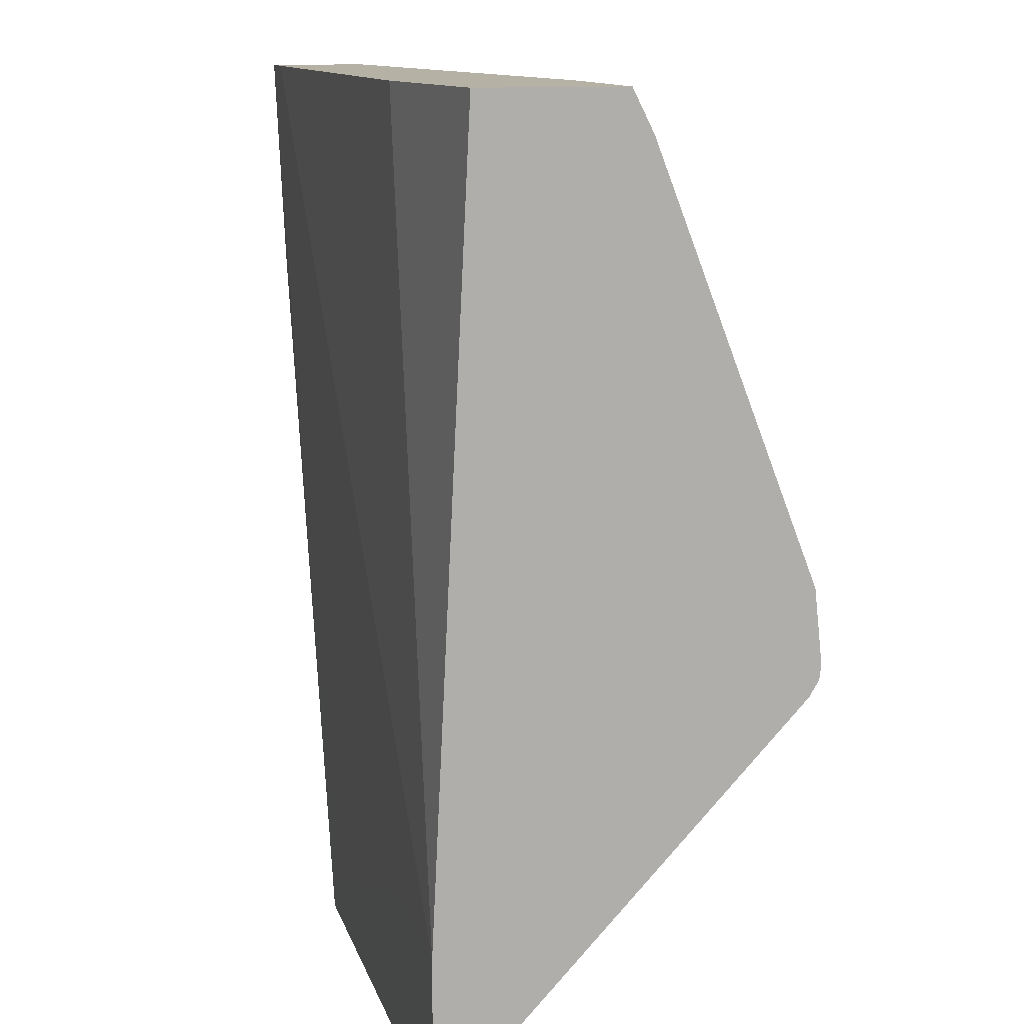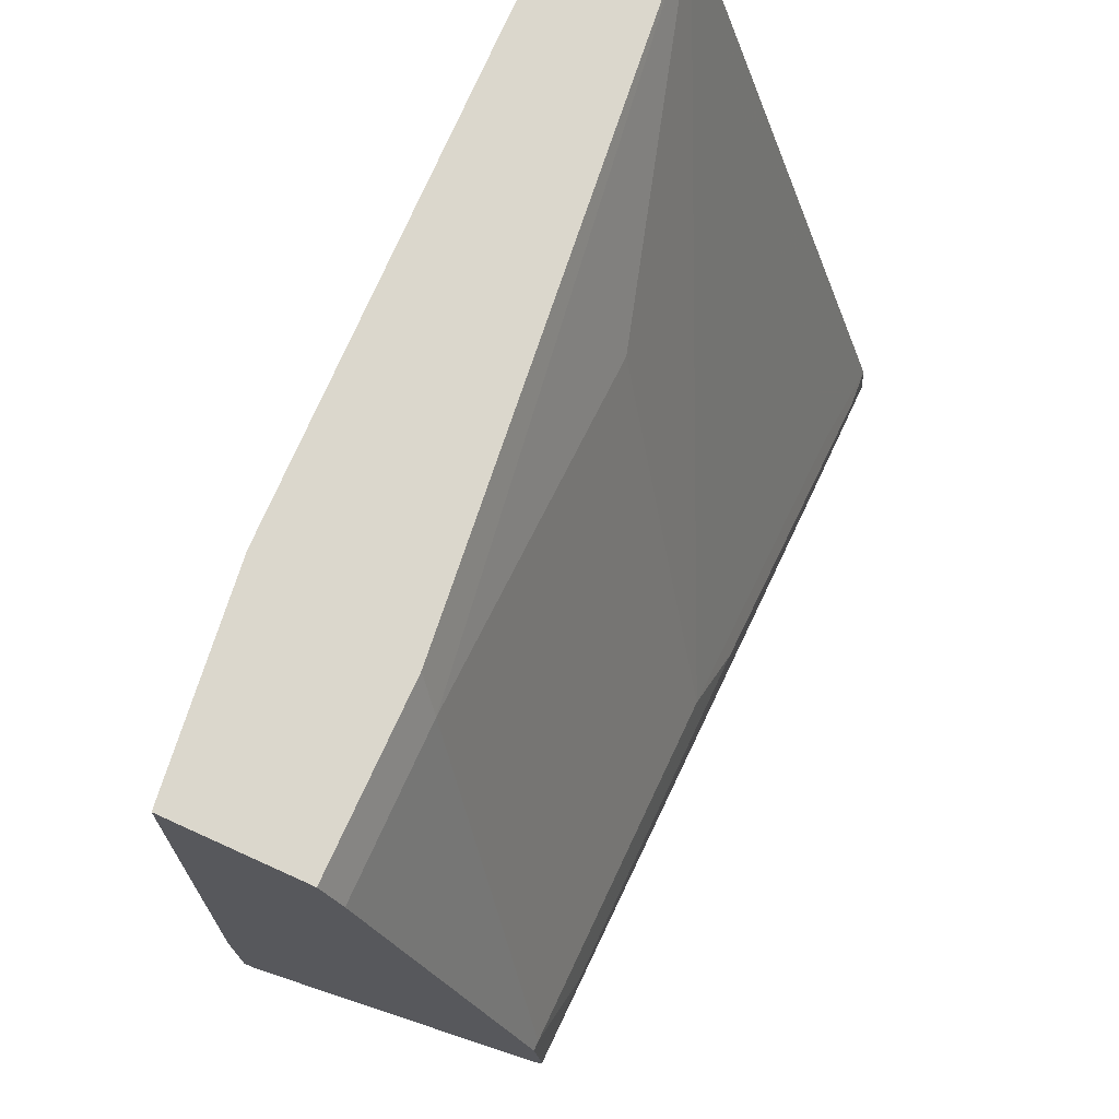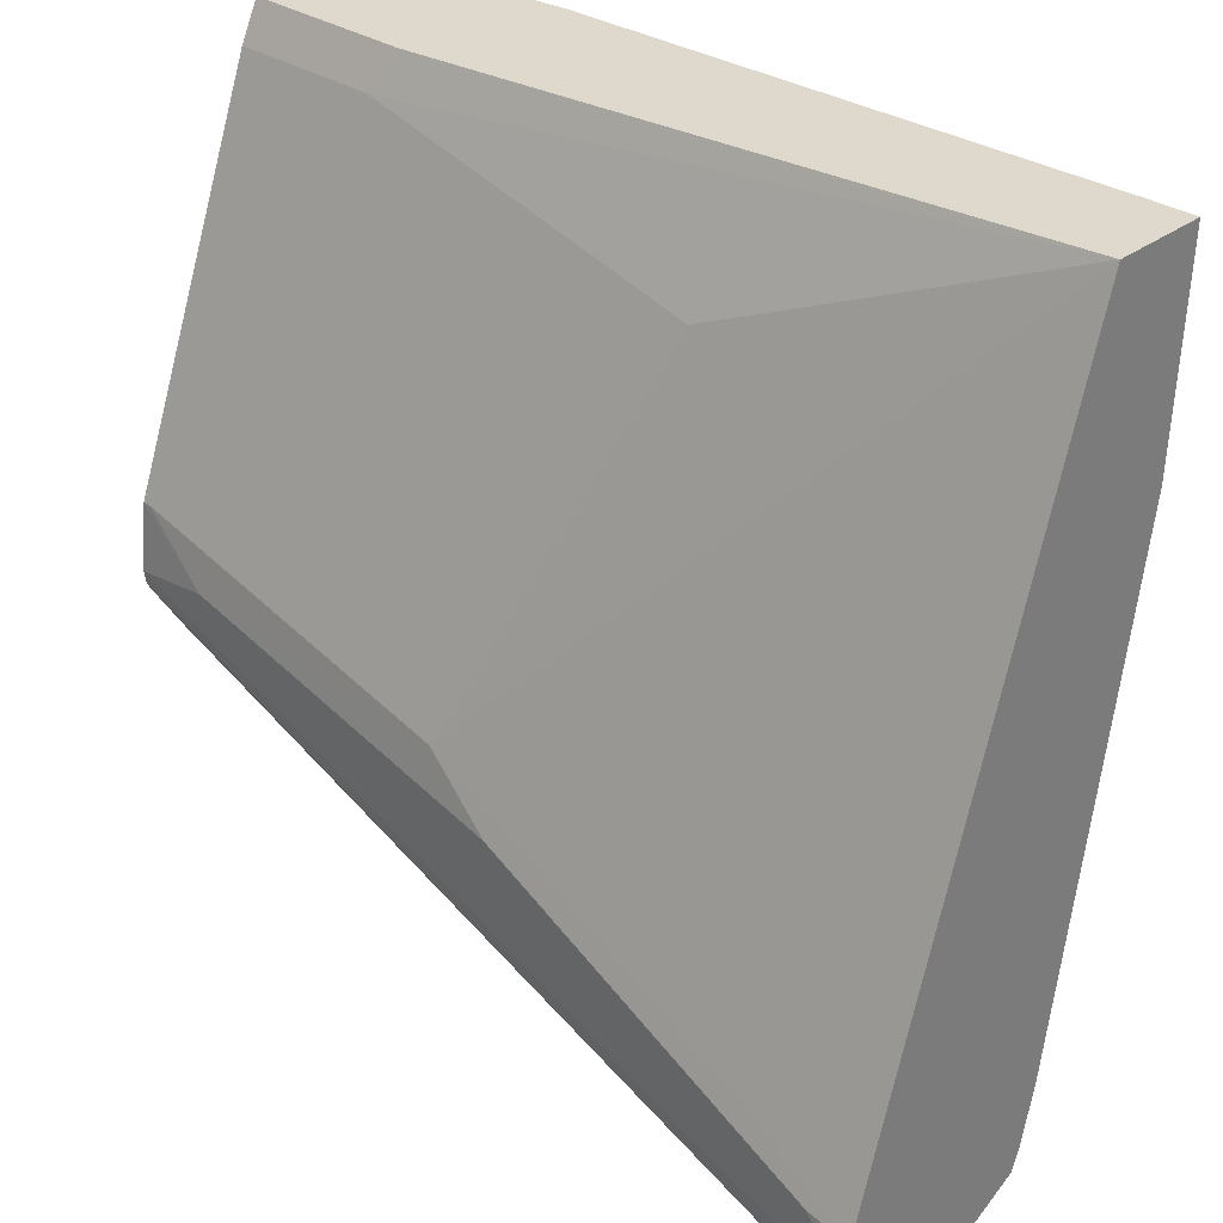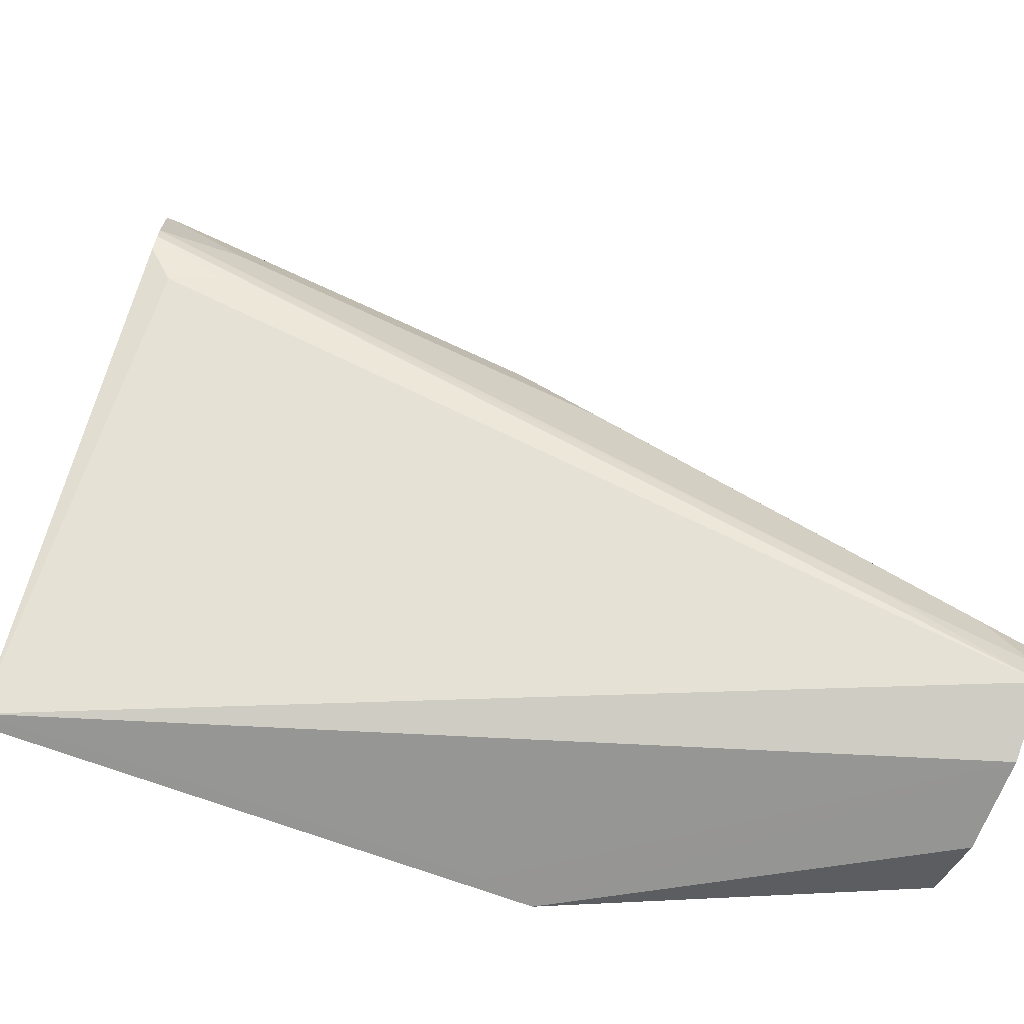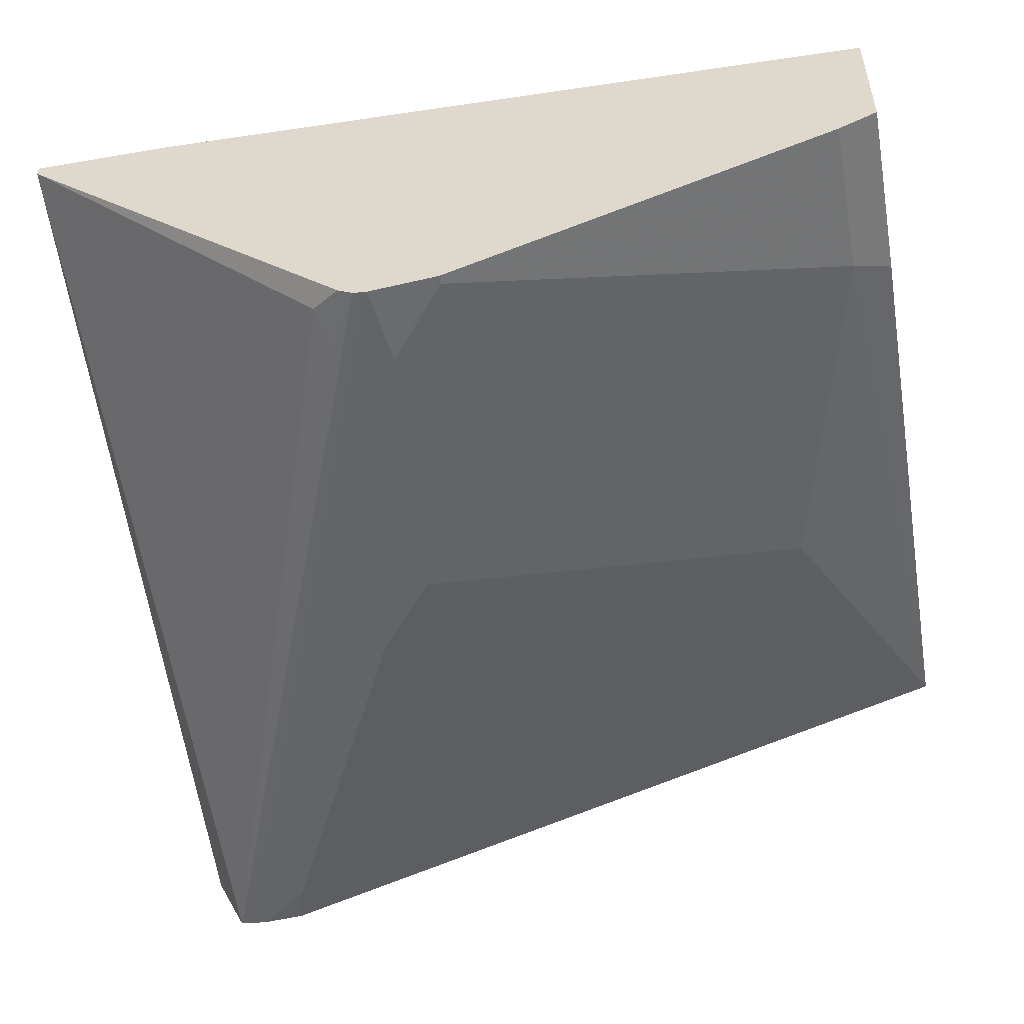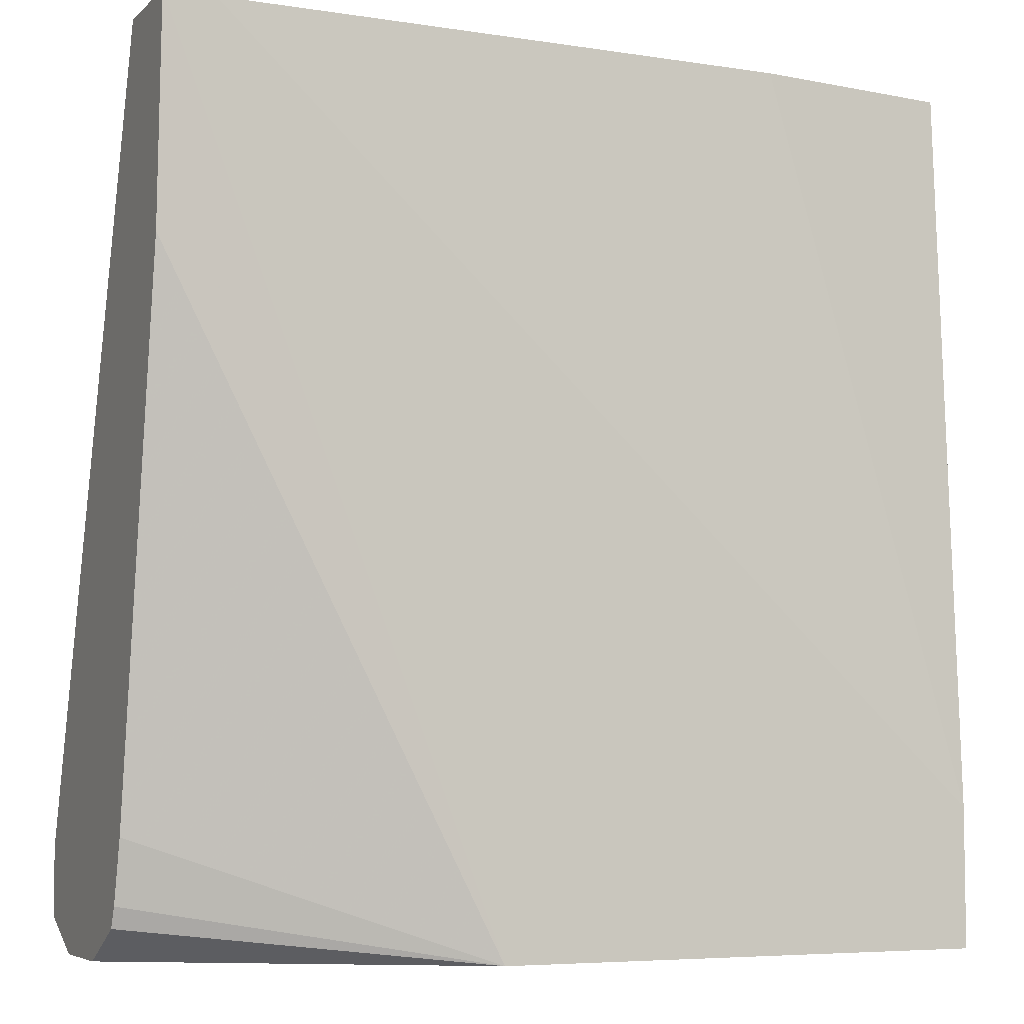
<metadata>
{"format":"obj","ext":"obj","renderer":"f3d","projection":"perspective","resolution":1024,"background":"white","views":[{"elev":11.8,"azim":-103.8,"up":"+Z"},{"elev":73.1,"azim":-65.6,"up":"+Z"},{"elev":32.0,"azim":43.5,"up":"+Z"},{"elev":-67.4,"azim":-20.8,"up":"+Z"},{"elev":-51.2,"azim":-79.4,"up":"+Y"},{"elev":-5.8,"azim":155.8,"up":"+Z"}]}
</metadata>
<code>
v 0.06392 -0.1143 0.542
v 0.1031 -0.1143 0.542
v 0.06392 -0.08462 0.542
v 0.06392 -0.1185 0.5335
v 0.2491 -0.09879 0.542
v 0.0988 -0.1185 0.5335
v 0.11 -0.07904 0.542
v 0.06392 -0.07662 0.3802
v 0.06392 -0.1515 0.4478
v 0.2491 -0.07689 0.542
v 0.1778 -0.1185 0.5137
v 0.1449 -0.1515 0.4281
v 0.2239 -0.1515 0.3886
v 0.2491 -0.1525 0.3728
v 0.06588 -0.1515 0.4478
v 0.2382 -0.07689 0.542
v 0.1012 -0.07662 0.3802
v 0.06392 -0.07662 0.3493
v 0.06392 -0.1531 0.4327
v 0.0815 -0.1531 0.4347
v 0.2491 -0.07904 0.4939
v 0.1753 -0.07662 0.3493
v 0.1689 -0.07662 0.3556
v 0.1605 -0.07662 0.3605
v 0.1605 -0.1531 0.4149
v 0.2396 -0.1531 0.3754
v 0.2491 -0.1531 0.3631
v 0.06392 -0.07904 0.3493
v 0.06392 -0.1527 0.4297
v 0.2173 -0.1531 0.3729
v 0.2491 -0.09879 0.3754
v 0.2491 -0.1022 0.3616
v 0.2491 -0.1041 0.3571
v 0.2491 -0.1185 0.3496
v 0.2491 -0.1383 0.3496
v 0.1644 -0.07904 0.3493
v 0.2491 -0.1525 0.3567
v 0.06916 -0.1482 0.4199
v 0.06392 -0.1508 0.4264
v 0.07904 -0.1515 0.4215
f 19 29 30
f 12 26 13
f 18 36 28
f 18 22 36
f 14 26 27
f 13 26 14
f 12 15 20
f 12 25 26
f 10 21 22
f 10 24 17
f 10 23 24
f 10 22 23
f 9 20 15
f 9 19 20
f 8 10 17
f 19 30 27
f 12 20 25
f 19 27 26
f 28 38 39
f 19 25 20
f 8 16 10
f 37 40 38
f 29 37 30
f 29 40 37
f 29 39 40
f 28 37 38
f 38 40 39
f 19 26 25
f 28 35 37
f 27 30 37
f 22 35 36
f 22 34 35
f 22 33 34
f 22 32 33
f 22 31 32
f 21 31 22
f 28 36 35
f 8 22 18
f 1 8 18
f 8 24 23
f 2 6 5
f 1 6 2
f 1 4 6
f 1 9 4
f 1 19 9
f 1 29 19
f 1 39 29
f 1 18 28
f 1 3 8
f 1 7 3
f 1 16 7
f 1 10 16
f 1 5 10
f 1 2 5
f 8 23 22
f 3 7 8
f 4 9 15
f 1 28 39
f 5 6 11
f 4 15 6
f 8 17 24
f 7 16 8
f 6 12 11
f 6 15 12
f 5 31 21
f 5 32 31
f 5 33 32
f 5 21 10
f 5 34 33
f 5 12 13
f 5 13 14
f 5 14 27
f 5 11 12
f 5 37 35
f 5 35 34
f 5 27 37

</code>
